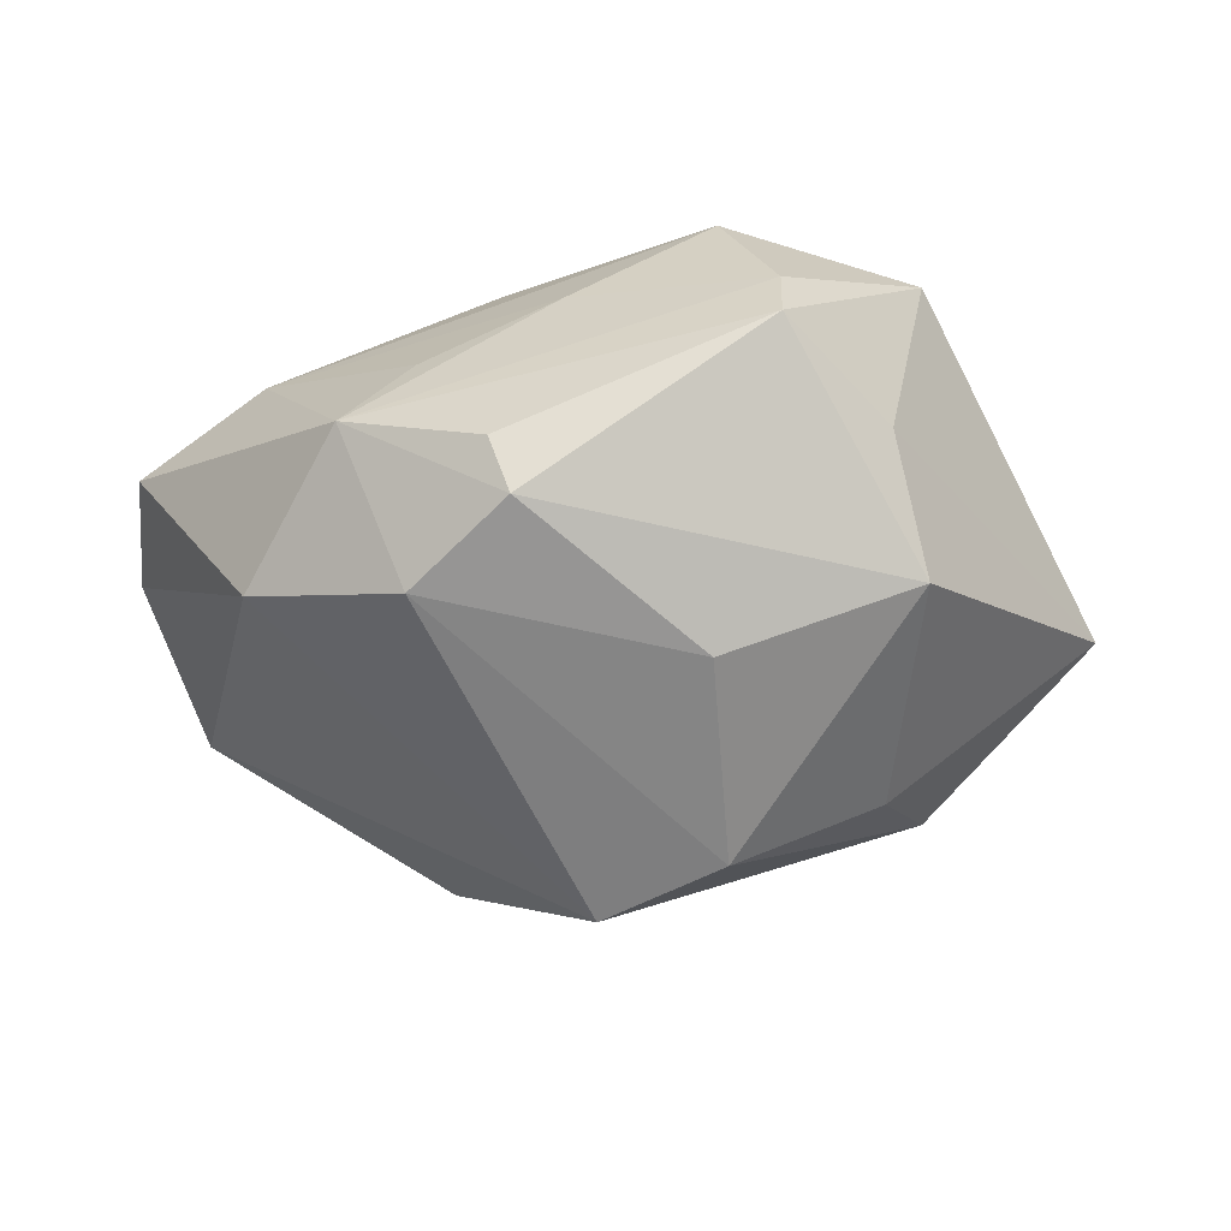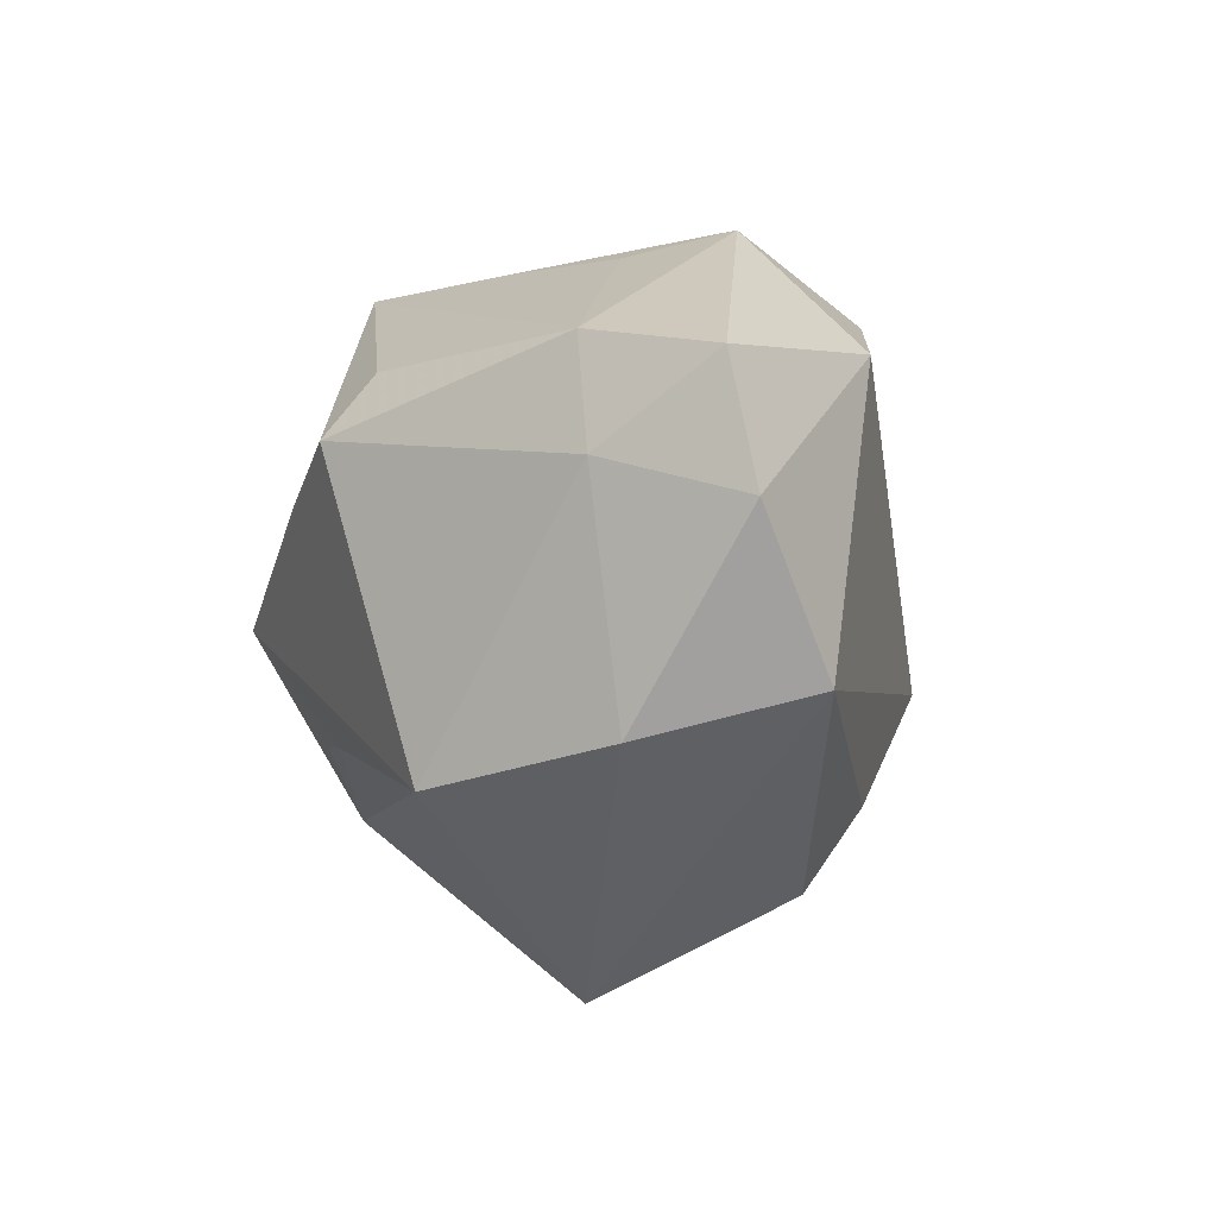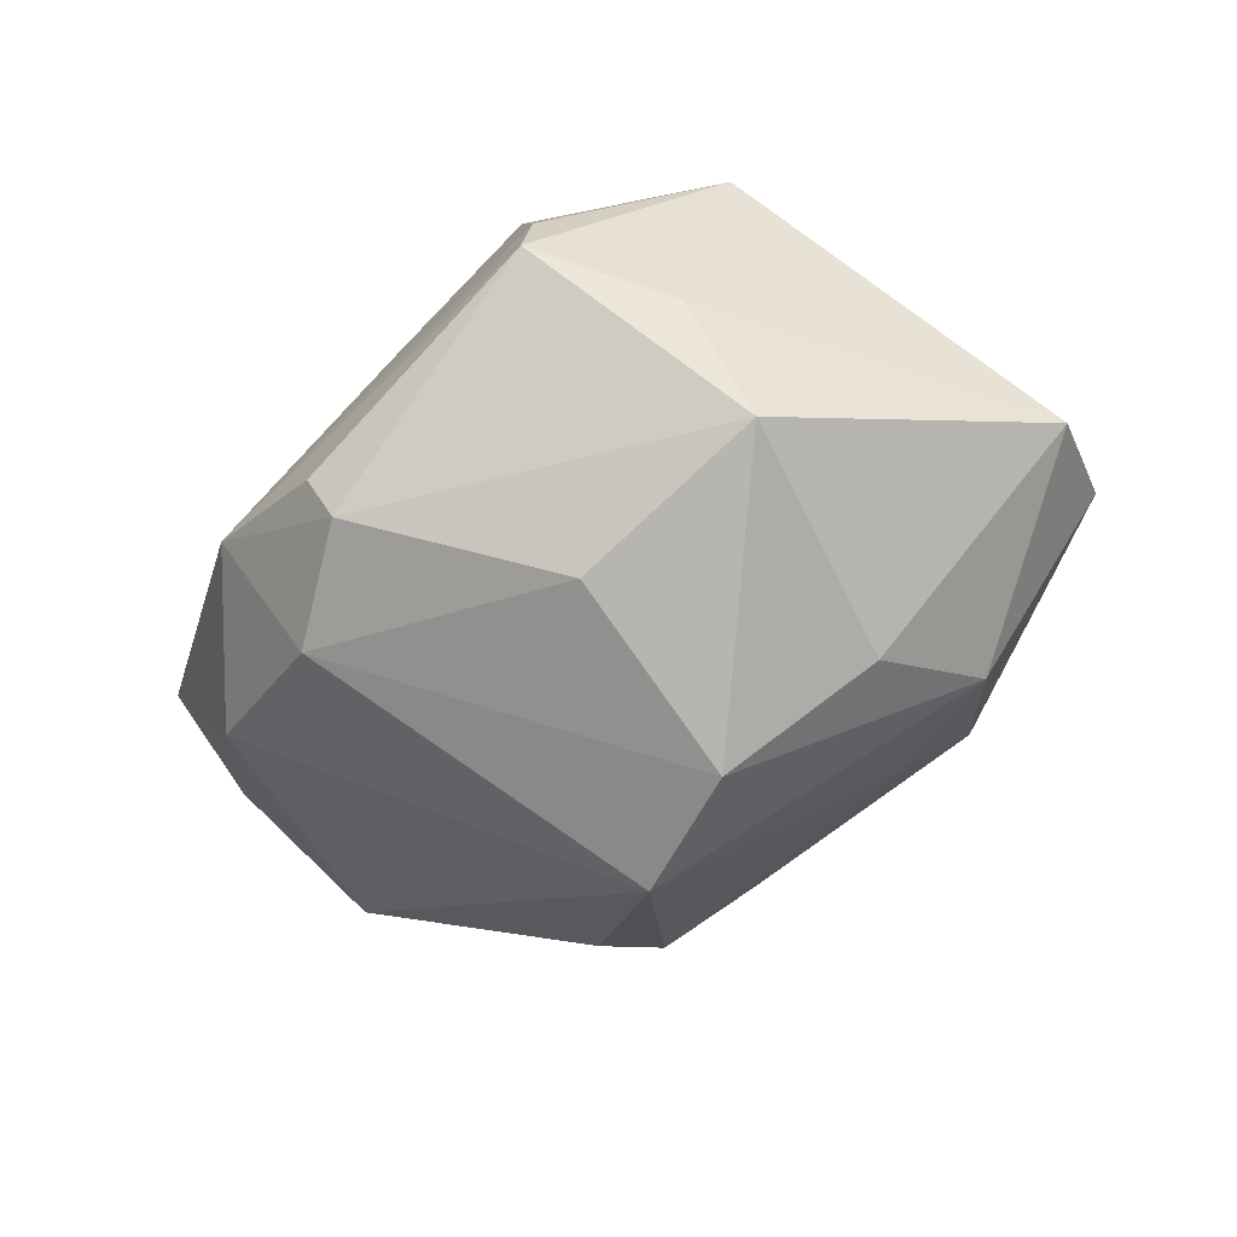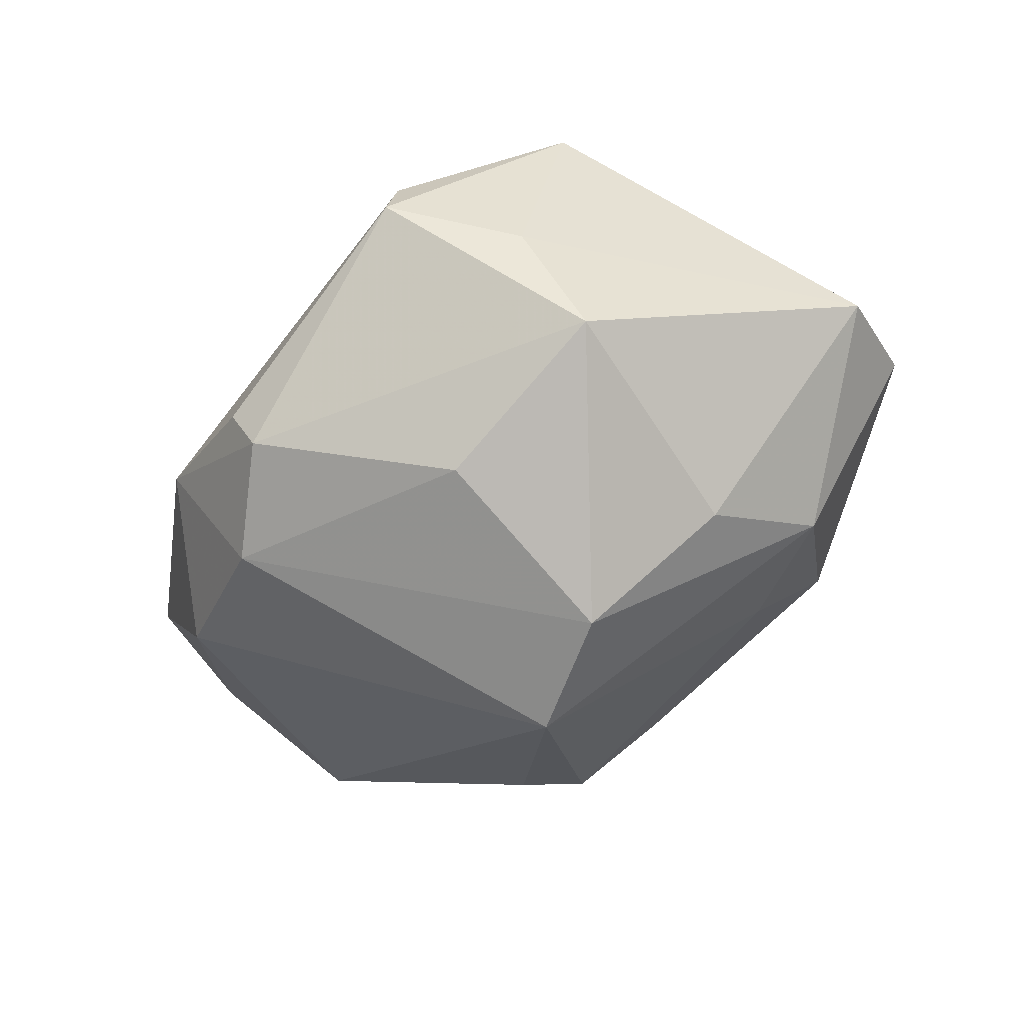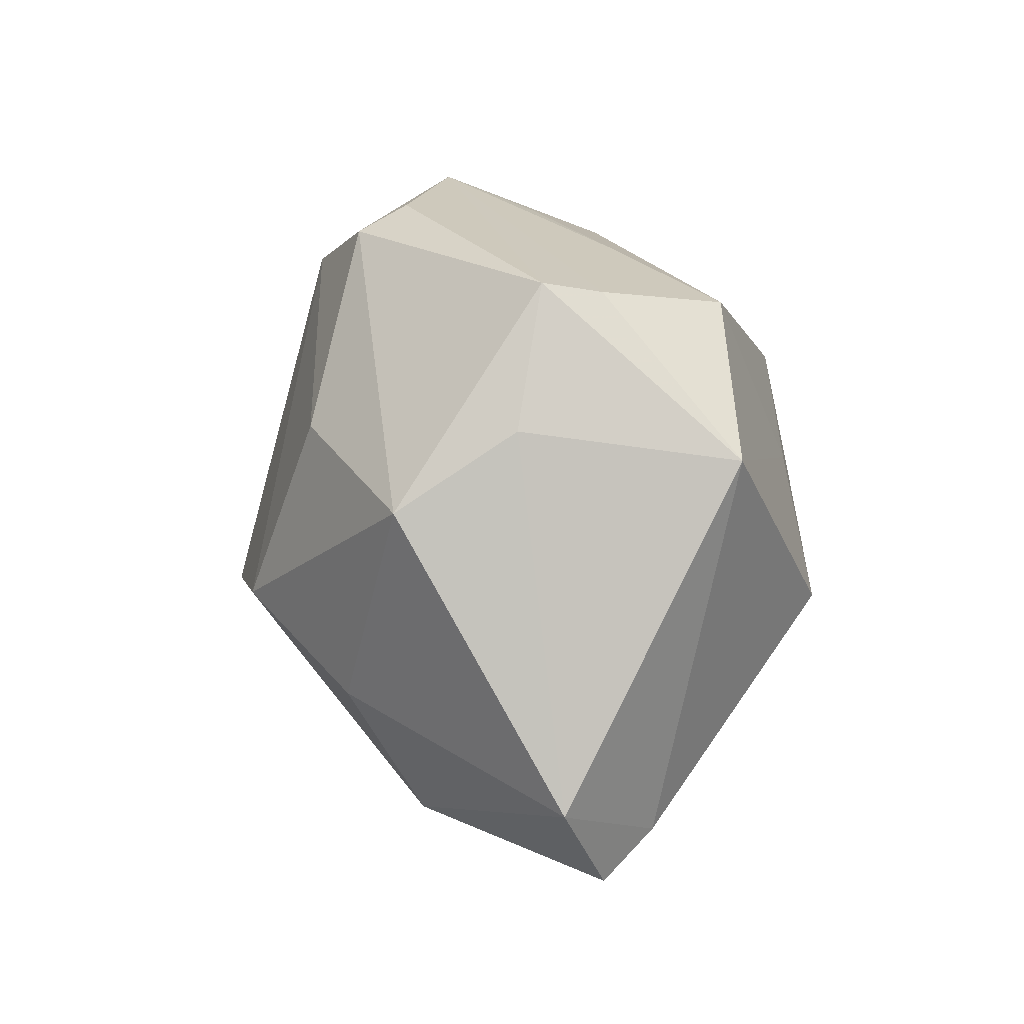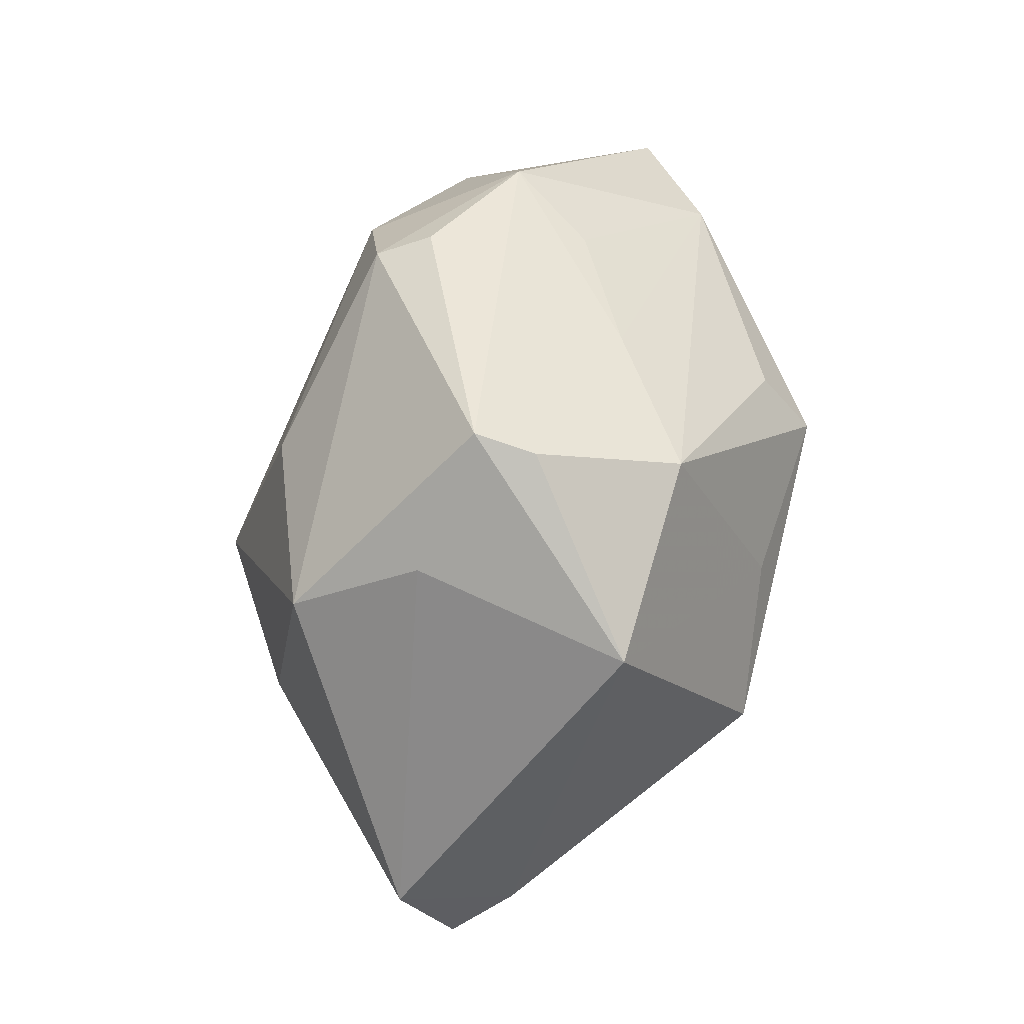
<metadata>
{"format":"obj","ext":"obj","renderer":"f3d","projection":"perspective","resolution":1024,"background":"white","views":[{"elev":-42.6,"azim":-174.7,"up":"+Z"},{"elev":-6.8,"azim":69.7,"up":"+Y"},{"elev":-53.8,"azim":-142.1,"up":"+Z"},{"elev":-56.4,"azim":-135.0,"up":"+Z"},{"elev":31.1,"azim":-97.8,"up":"+Y"},{"elev":54.0,"azim":-76.8,"up":"+Y"}]}
</metadata>
<code>
v 0.002232 0.02954 0.009475
v -0.02809 -0.02 -0.01498
v 0.03497 -0.01696 0.0101
v -0.01481 -0.02625 -0.01196
v 0.01601 0.02386 -0.02096
v 0.002719 -0.009129 -0.03249
v -0.01764 0.03406 0.005004
v 0.04666 0.002056 0.002759
v -0.03902 -0.01676 0.007592
v -0.01913 -0.002883 0.02847
v 0.01192 -0.03857 0.004891
v 0.03552 0.006578 0.0133
v -0.0137 -0.02008 0.01833
v -0.03088 0.02139 0.01684
v 0.03225 0.01783 0.01303
v -0.01868 -0.03389 -0.002243
v -0.009835 0.01683 -0.02417
v 0.01578 -0.02888 -0.01459
v 0.006137 0.03142 -0.01735
v 0.01014 0.01103 0.02935
v 0.01005 0.0176 0.02413
v -0.0121 0.0294 0.01838
v 9.572e-05 -0.01552 0.02454
v -0.02893 0.01702 -0.01725
v -0.01344 -0.02517 0.01209
v -0.02429 -0.007273 -0.02224
v 0.008001 0.03335 -0.01203
v 0.01552 0.02862 0.002805
v -0.007195 0.0076 0.0275
v 0.04434 0.0147 0.004601
v -0.009724 -0.003264 -0.03138
v 0.01807 -0.02034 0.0226
v -0.005208 -0.02193 0.02081
v 0.04201 -0.01275 -0.005688
v 0.006092 -0.03155 -0.009602
v -0.04288 -0.01981 0.001943
v -0.01761 0.03544 -0.00106
v -0.02672 0.02401 -0.004729
v 0.03192 0.01765 -0.01422
v -0.004595 -0.01513 0.02446
v 0.02198 0.03045 -0.005897
v 0.0178 -0.02093 -0.0197
v -0.04601 -0.008631 -0.002718
f 18 34 11
f 6 5 39
f 39 34 6
f 8 34 39
f 20 15 21
f 8 39 30
f 20 32 12
f 8 30 12
f 12 15 20
f 12 30 15
f 11 34 3
f 3 32 11
f 3 34 8
f 8 12 3
f 3 12 32
f 37 24 38
f 38 14 37
f 6 34 42
f 42 18 6
f 34 18 42
f 11 16 35
f 35 18 11
f 16 18 35
f 31 26 24
f 24 17 31
f 31 5 6
f 31 17 5
f 24 26 43
f 43 38 24
f 14 38 43
f 2 16 36
f 36 43 2
f 2 43 26
f 2 31 6
f 26 31 2
f 37 14 7
f 20 21 22
f 22 7 14
f 22 21 15
f 41 39 5
f 41 30 39
f 15 30 41
f 37 7 41
f 36 16 25
f 16 2 4
f 4 18 16
f 4 2 6
f 6 18 4
f 19 41 5
f 5 17 19
f 19 24 37
f 19 17 24
f 15 41 28
f 36 25 13
f 10 40 23
f 10 32 20
f 10 23 32
f 37 41 27
f 27 19 37
f 41 19 27
f 1 28 41
f 7 22 1
f 1 41 7
f 1 22 15
f 15 28 1
f 33 13 25
f 33 16 11
f 33 25 16
f 11 32 33
f 40 10 33
f 33 10 13
f 32 23 33
f 23 40 33
f 20 22 29
f 29 10 20
f 29 22 14
f 14 10 29
f 36 13 9
f 13 10 9
f 9 10 14
f 9 43 36
f 14 43 9

</code>
